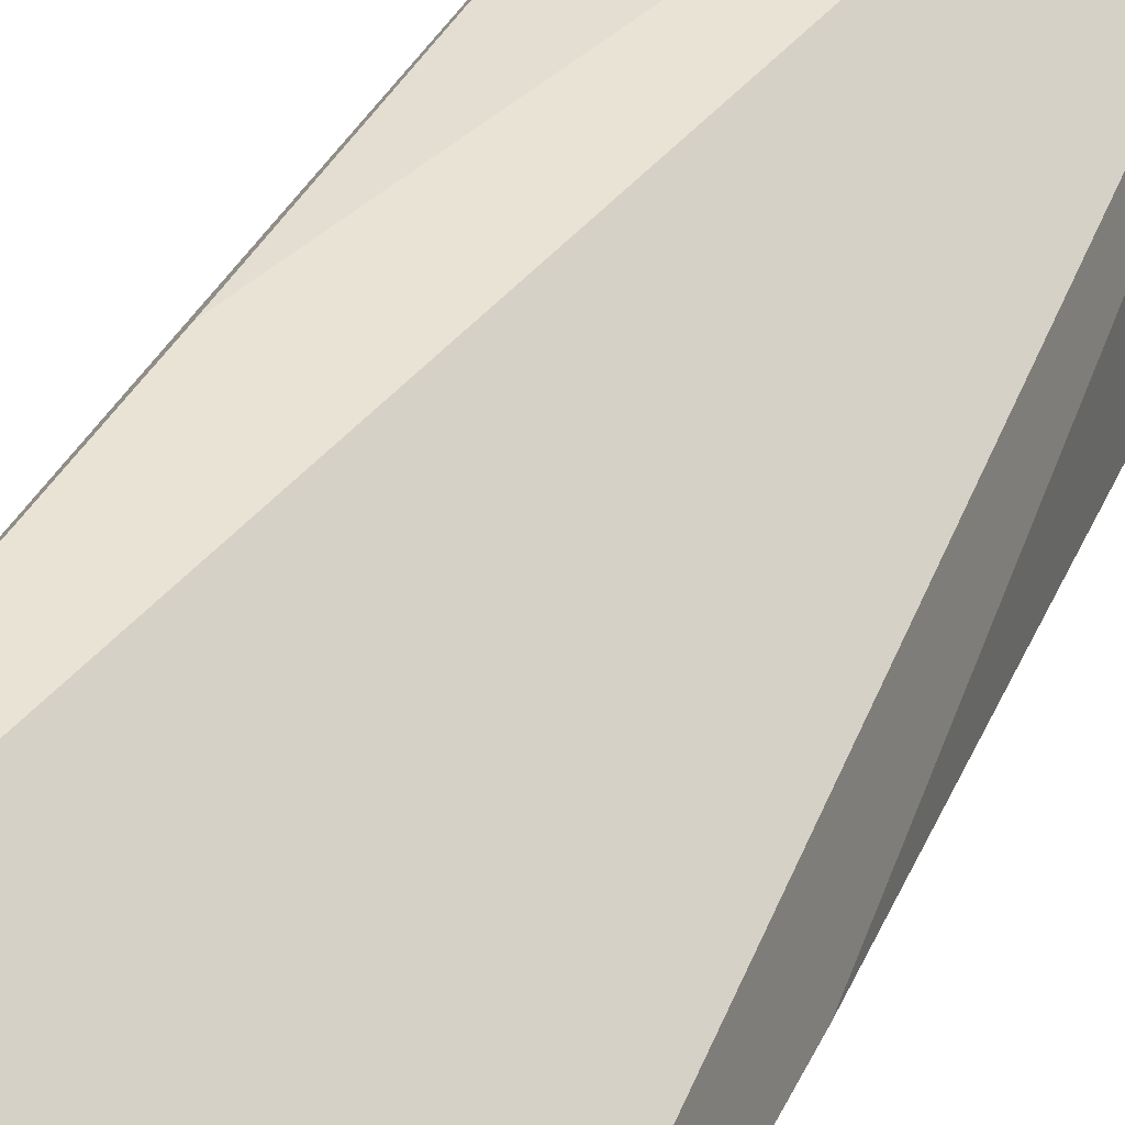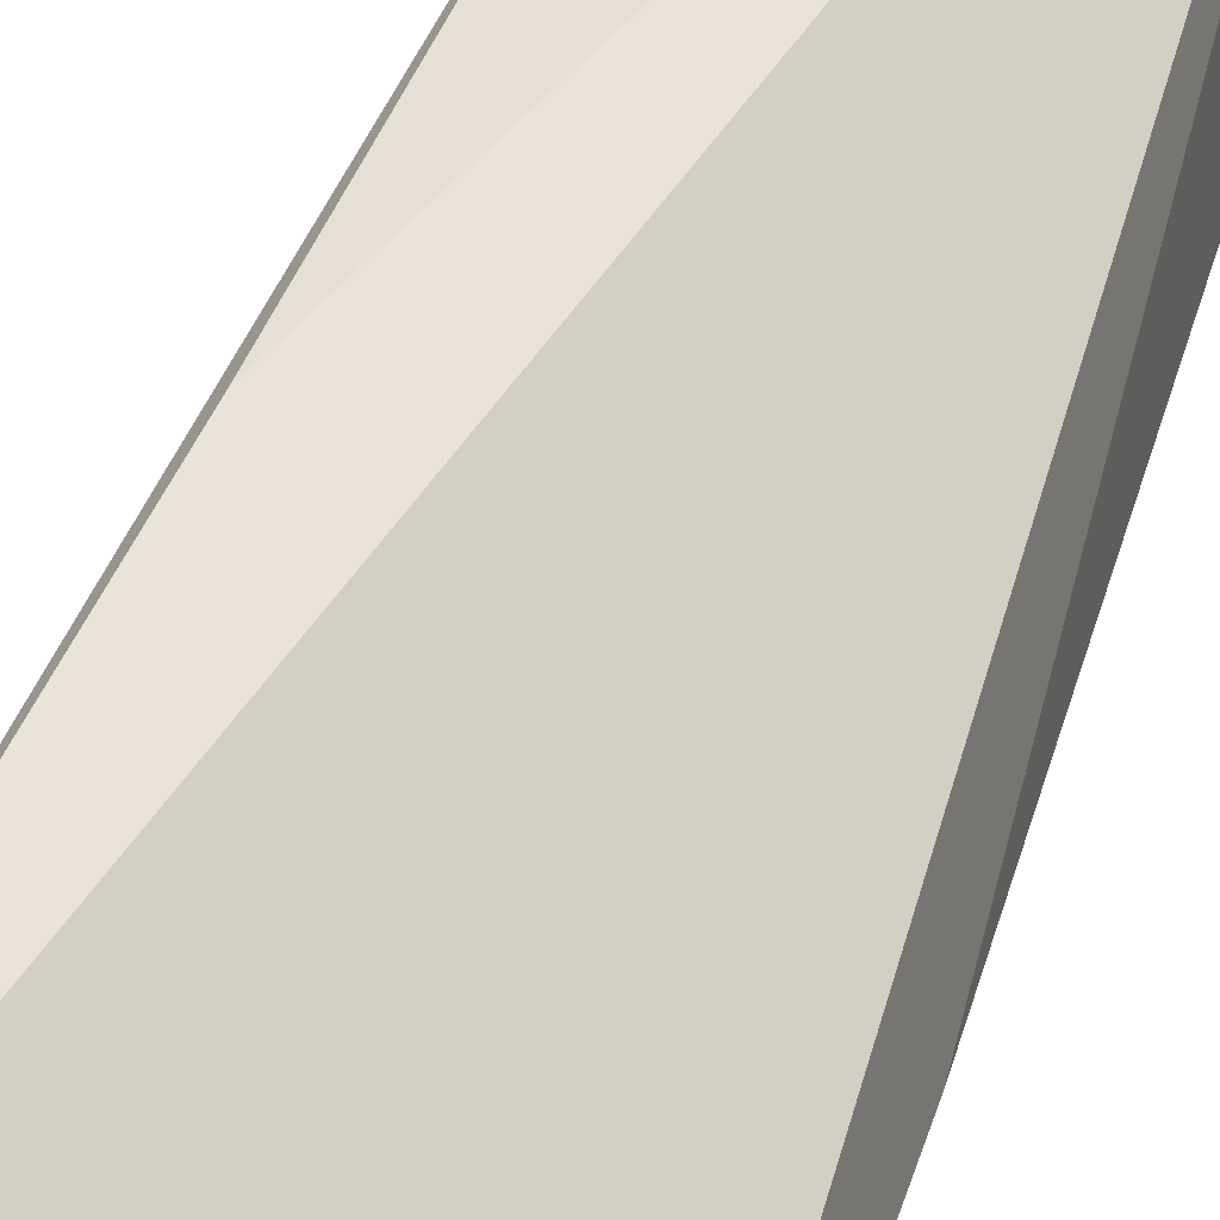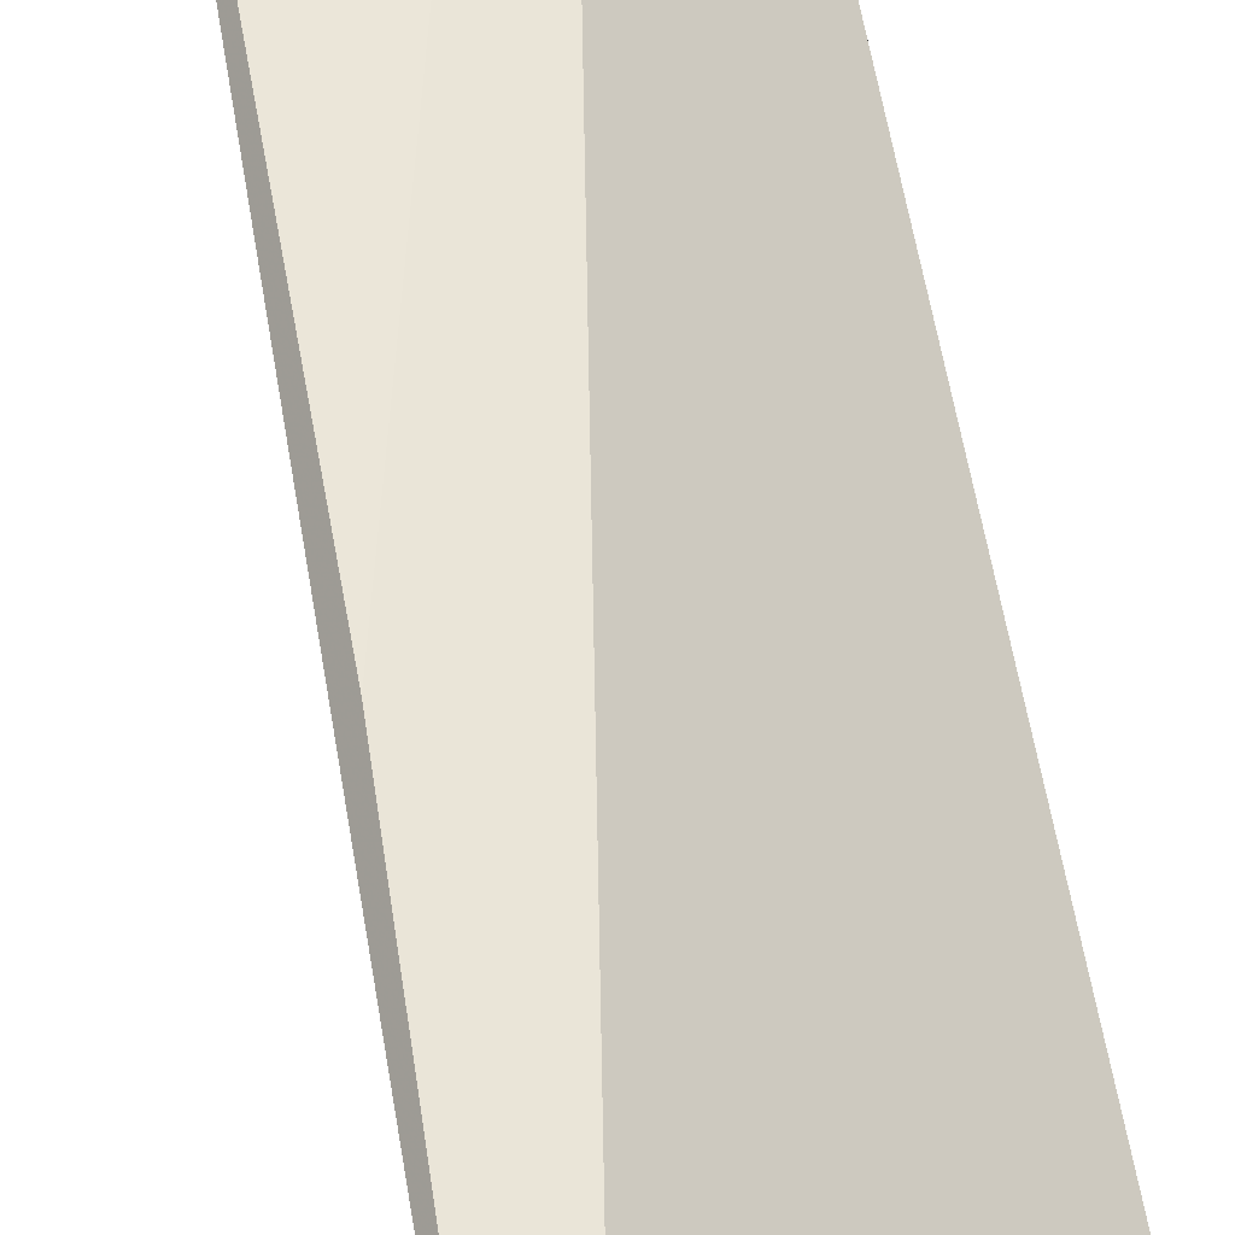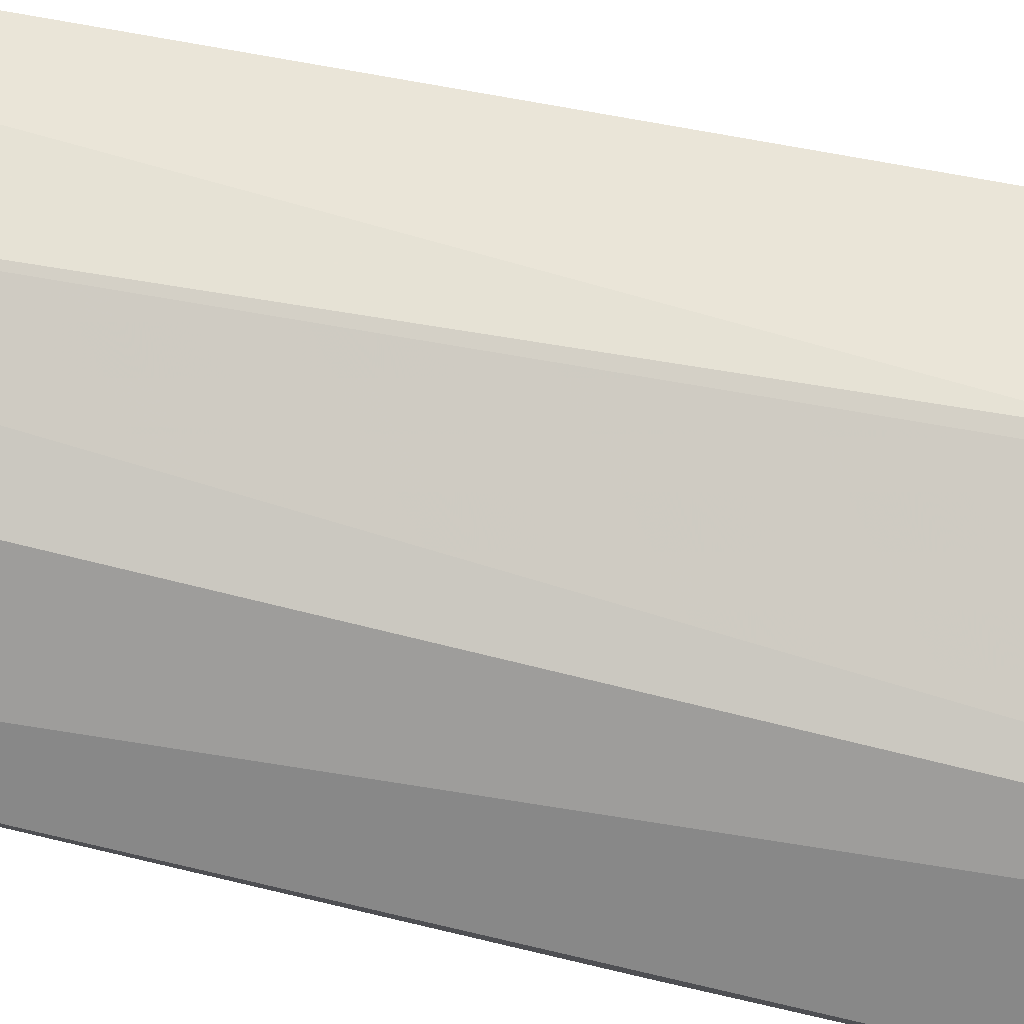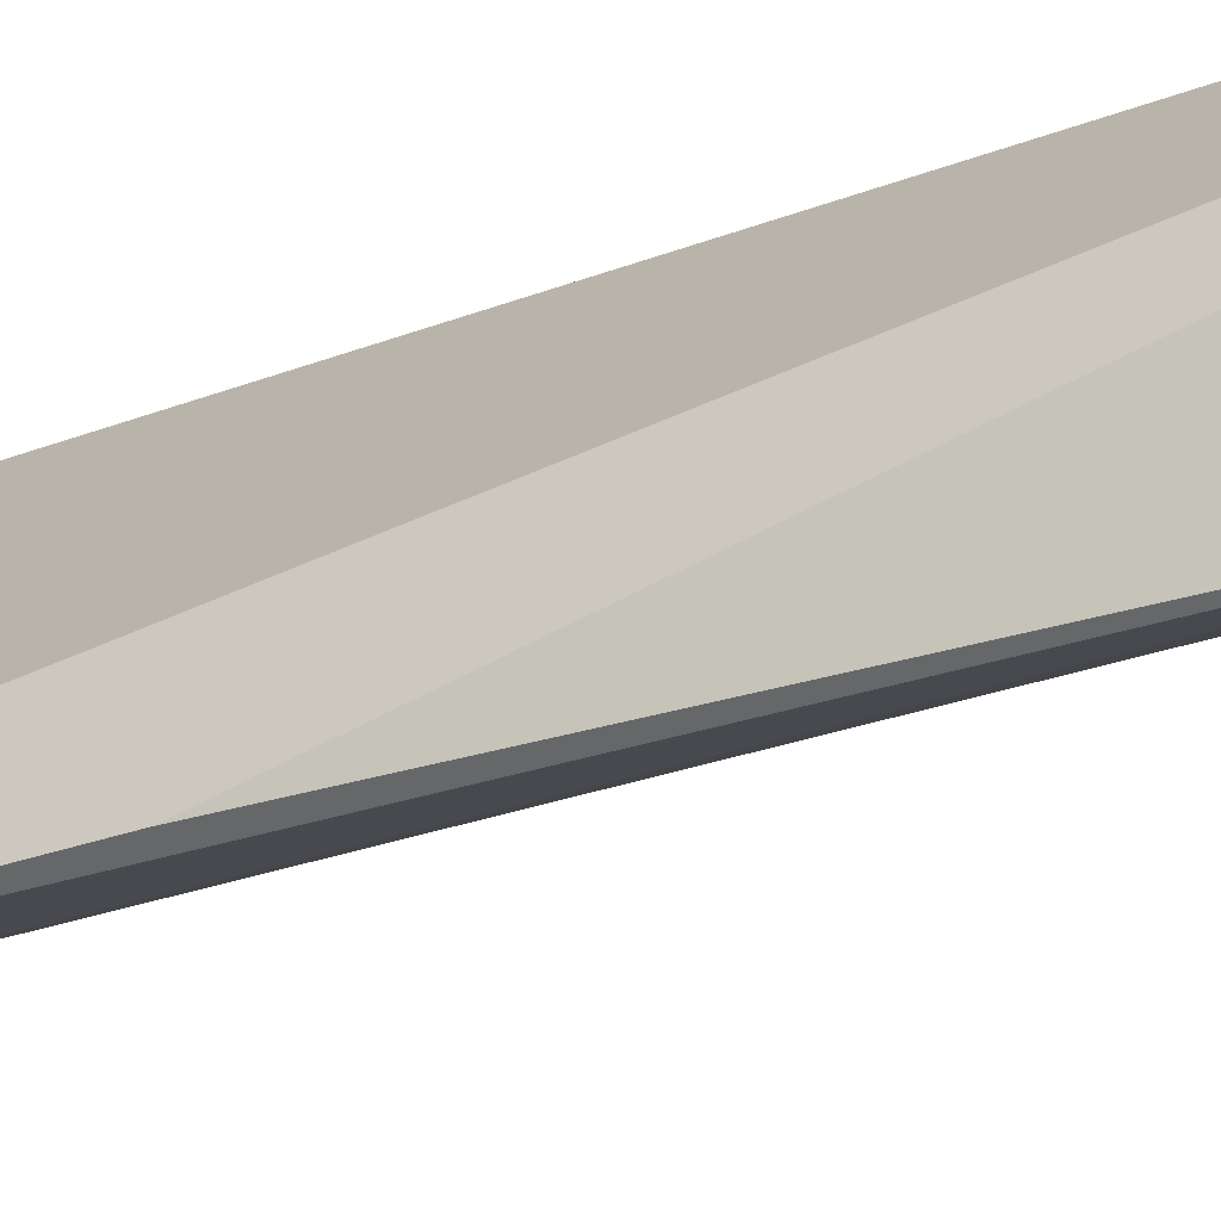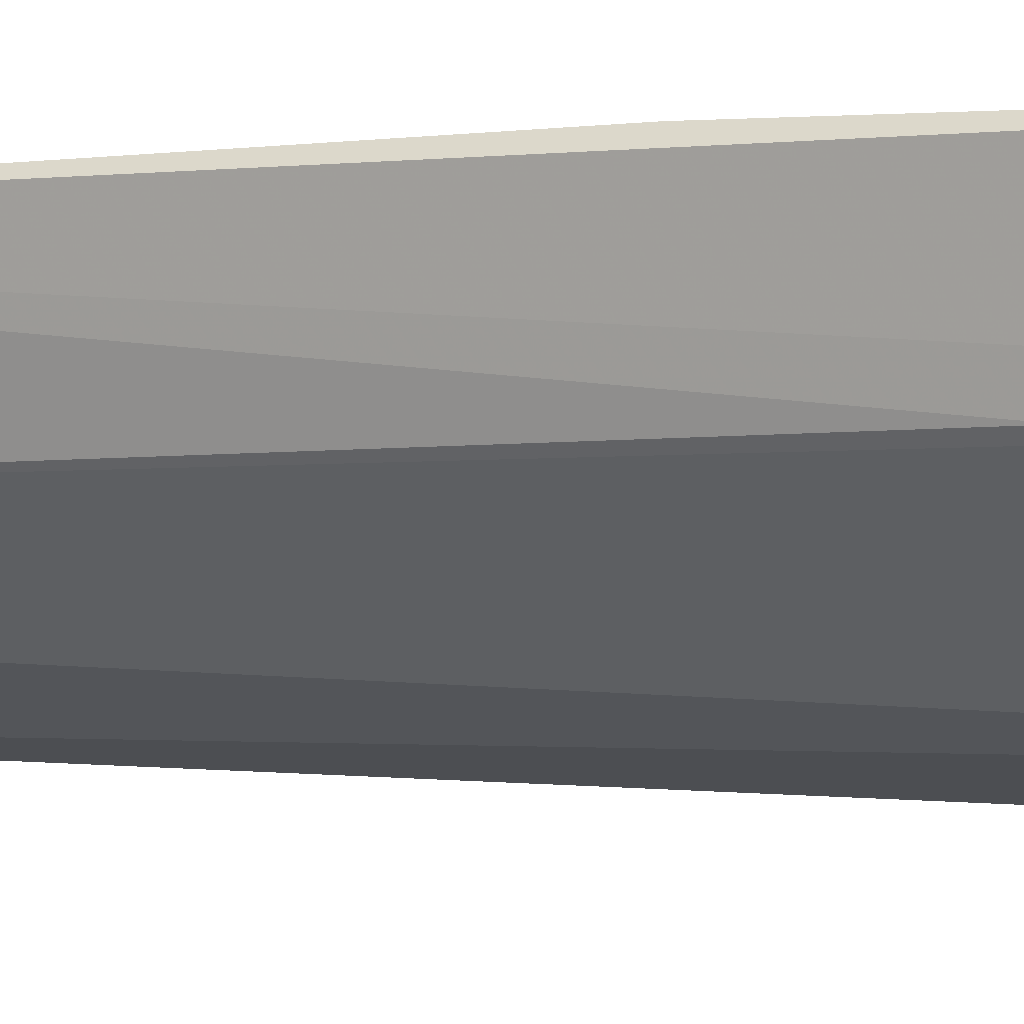
<metadata>
{"format":"obj","ext":"obj","renderer":"f3d","projection":"perspective","resolution":1024,"background":"white","views":[{"elev":36.3,"azim":-158.4,"up":"+Y"},{"elev":38.4,"azim":-164.8,"up":"+Y"},{"elev":59.2,"azim":168.3,"up":"+Y"},{"elev":-48.6,"azim":74.8,"up":"+Y"},{"elev":-20.4,"azim":-61.4,"up":"+Y"},{"elev":-4.0,"azim":108.4,"up":"+Y"}]}
</metadata>
<code>
v 0.01074 -0.05097 0.4977
v 0.06483 -0.01041 0.2181
v 0.05108 -0.01093 0.4977
v 0.01159 -0.01159 0.5
v 0.01038 -0.06528 0.2179
v 0.05697 -0.008312 0.3384
v 0.04217 -0.033 0.4977
v 0.008569 -0.05764 0.3388
v 0.0325 -0.04233 0.4977
v 0.03445 -0.05952 0.2148
v 0.05843 -0.03428 0.2154
v 0.05431 -0.03238 0.3075
f 5 4 2
f 6 3 2
f 6 2 4
f 6 4 3
f 7 3 4
f 8 5 1
f 8 1 4
f 8 4 5
f 9 7 4
f 9 4 1
f 10 5 2
f 10 7 9
f 10 9 1
f 10 1 5
f 11 2 3
f 11 10 2
f 11 7 10
f 12 11 3
f 12 3 7
f 12 7 11

</code>
